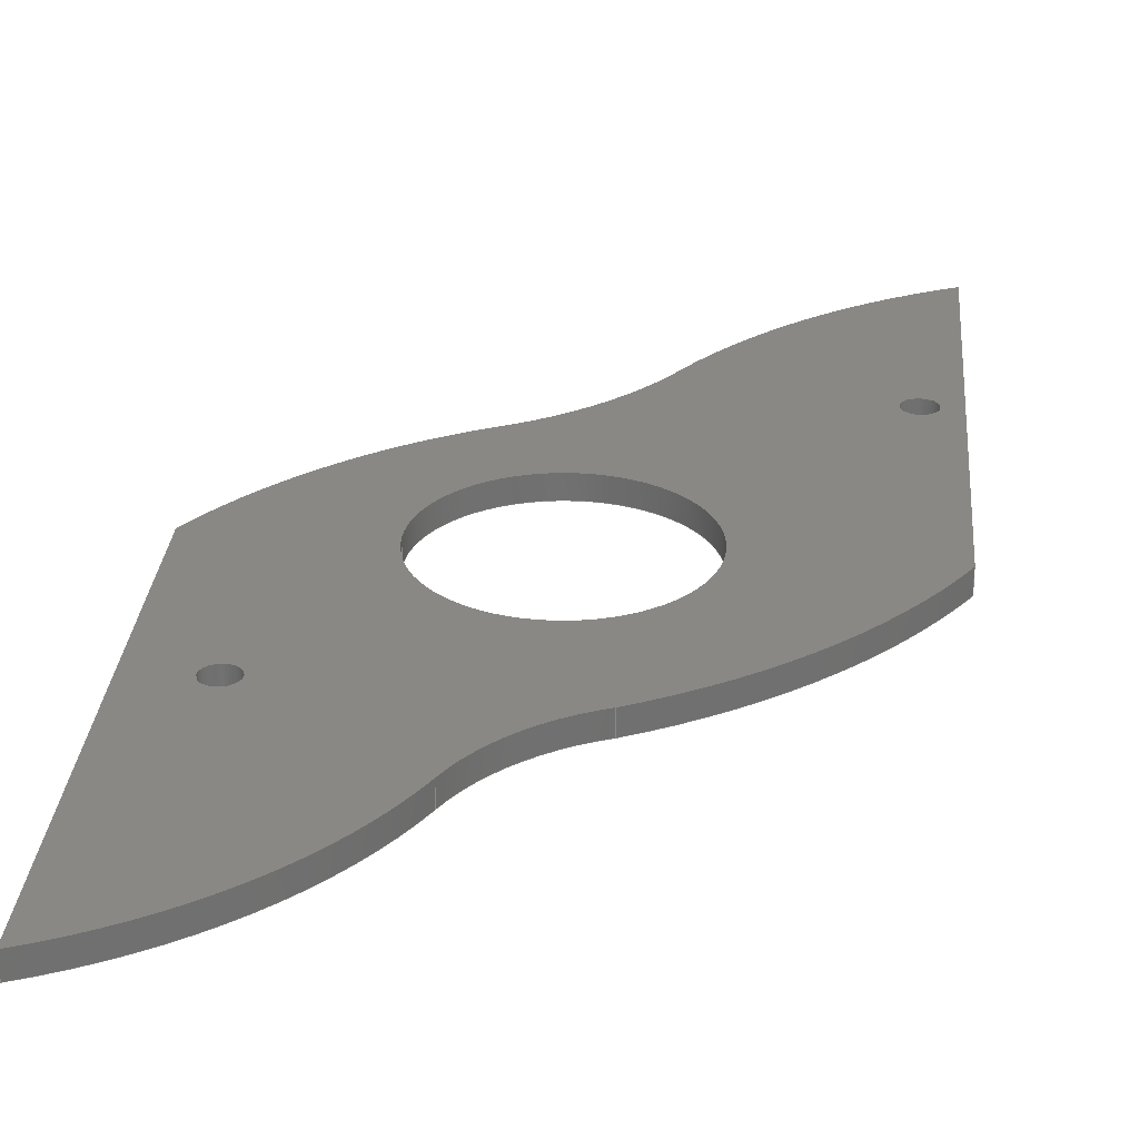
<metadata>
{"format":"step","ext":"step","renderer":"f3d","projection":"perspective","resolution":1024,"background":"white","views":[{"elev":27.5,"azim":4.8,"up":"+Z"}]}
</metadata>
<code>
ISO-10303-21;
DATA;
#1=MECHANICAL_DESIGN_GEOMETRIC_PRESENTATION_REPRESENTATION('',(#4),#435);
#2=SHAPE_REPRESENTATION_RELATIONSHIP('SRR','None',#442,#3);
#3=ADVANCED_BREP_SHAPE_REPRESENTATION('',(#5),#434);
#4=STYLED_ITEM('',(#452),#5);
#5=MANIFOLD_SOLID_BREP('Body1',#239);
#6=FACE_BOUND('',#41,.T.);
#7=FACE_BOUND('',#42,.T.);
#8=FACE_BOUND('',#43,.T.);
#9=FACE_BOUND('',#45,.T.);
#10=FACE_BOUND('',#46,.T.);
#11=FACE_BOUND('',#47,.T.);
#12=PLANE('',#268);
#13=PLANE('',#278);
#14=PLANE('',#282);
#15=PLANE('',#283);
#16=FACE_OUTER_BOUND('',#29,.T.);
#17=FACE_OUTER_BOUND('',#30,.T.);
#18=FACE_OUTER_BOUND('',#31,.T.);
#19=FACE_OUTER_BOUND('',#32,.T.);
#20=FACE_OUTER_BOUND('',#33,.T.);
#21=FACE_OUTER_BOUND('',#34,.T.);
#22=FACE_OUTER_BOUND('',#35,.T.);
#23=FACE_OUTER_BOUND('',#36,.T.);
#24=FACE_OUTER_BOUND('',#37,.T.);
#25=FACE_OUTER_BOUND('',#38,.T.);
#26=FACE_OUTER_BOUND('',#39,.T.);
#27=FACE_OUTER_BOUND('',#40,.T.);
#28=FACE_OUTER_BOUND('',#44,.T.);
#29=EDGE_LOOP('',(#151,#152,#153,#154));
#30=EDGE_LOOP('',(#155,#156,#157,#158));
#31=EDGE_LOOP('',(#159,#160,#161,#162));
#32=EDGE_LOOP('',(#163,#164,#165,#166));
#33=EDGE_LOOP('',(#167,#168,#169,#170));
#34=EDGE_LOOP('',(#171,#172,#173,#174));
#35=EDGE_LOOP('',(#175,#176,#177,#178));
#36=EDGE_LOOP('',(#179,#180,#181,#182));
#37=EDGE_LOOP('',(#183,#184,#185,#186));
#38=EDGE_LOOP('',(#187,#188,#189,#190));
#39=EDGE_LOOP('',(#191,#192,#193,#194));
#40=EDGE_LOOP('',(#195,#196,#197,#198,#199,#200,#201,#202));
#41=EDGE_LOOP('',(#203));
#42=EDGE_LOOP('',(#204));
#43=EDGE_LOOP('',(#205));
#44=EDGE_LOOP('',(#206,#207,#208,#209,#210,#211,#212,#213));
#45=EDGE_LOOP('',(#214));
#46=EDGE_LOOP('',(#215));
#47=EDGE_LOOP('',(#216));
#48=LINE('',#368,#63);
#49=LINE('',#374,#64);
#50=LINE('',#380,#65);
#51=LINE('',#387,#66);
#52=LINE('',#390,#67);
#53=LINE('',#396,#68);
#54=LINE('',#399,#69);
#55=LINE('',#401,#70);
#56=LINE('',#402,#71);
#57=LINE('',#408,#72);
#58=LINE('',#414,#73);
#59=LINE('',#420,#74);
#60=LINE('',#423,#75);
#61=LINE('',#425,#76);
#62=LINE('',#426,#77);
#63=VECTOR('',#290,0.7);
#64=VECTOR('',#297,0.7);
#65=VECTOR('',#304,5);
#66=VECTOR('',#311,1);
#67=VECTOR('',#314,1);
#68=VECTOR('',#321,1);
#69=VECTOR('',#324,1);
#70=VECTOR('',#325,1);
#71=VECTOR('',#326,1);
#72=VECTOR('',#333,1);
#73=VECTOR('',#340,1);
#74=VECTOR('',#347,1);
#75=VECTOR('',#350,1);
#76=VECTOR('',#351,1);
#77=VECTOR('',#352,1);
#78=CIRCLE('',#254,0.7);
#79=CIRCLE('',#255,0.7);
#80=CIRCLE('',#257,0.7);
#81=CIRCLE('',#258,0.7);
#82=CIRCLE('',#260,5);
#83=CIRCLE('',#261,5);
#84=CIRCLE('',#263,13.63);
#85=CIRCLE('',#264,13.63);
#86=CIRCLE('',#266,22.54);
#87=CIRCLE('',#267,22.54);
#88=CIRCLE('',#270,23.47);
#89=CIRCLE('',#271,23.47);
#90=CIRCLE('',#273,8.449);
#91=CIRCLE('',#274,8.449);
#92=CIRCLE('',#276,18.49);
#93=CIRCLE('',#277,18.49);
#94=CIRCLE('',#280,22.16);
#95=CIRCLE('',#281,22.16);
#96=VERTEX_POINT('',#365);
#97=VERTEX_POINT('',#367);
#98=VERTEX_POINT('',#371);
#99=VERTEX_POINT('',#373);
#100=VERTEX_POINT('',#377);
#101=VERTEX_POINT('',#379);
#102=VERTEX_POINT('',#383);
#103=VERTEX_POINT('',#384);
#104=VERTEX_POINT('',#386);
#105=VERTEX_POINT('',#388);
#106=VERTEX_POINT('',#392);
#107=VERTEX_POINT('',#394);
#108=VERTEX_POINT('',#398);
#109=VERTEX_POINT('',#400);
#110=VERTEX_POINT('',#404);
#111=VERTEX_POINT('',#406);
#112=VERTEX_POINT('',#410);
#113=VERTEX_POINT('',#412);
#114=VERTEX_POINT('',#416);
#115=VERTEX_POINT('',#418);
#116=VERTEX_POINT('',#422);
#117=VERTEX_POINT('',#424);
#118=EDGE_CURVE('',#96,#96,#78,.T.);
#119=EDGE_CURVE('',#96,#97,#48,.T.);
#120=EDGE_CURVE('',#97,#97,#79,.T.);
#121=EDGE_CURVE('',#98,#98,#80,.T.);
#122=EDGE_CURVE('',#98,#99,#49,.T.);
#123=EDGE_CURVE('',#99,#99,#81,.T.);
#124=EDGE_CURVE('',#100,#100,#82,.T.);
#125=EDGE_CURVE('',#100,#101,#50,.T.);
#126=EDGE_CURVE('',#101,#101,#83,.T.);
#127=EDGE_CURVE('',#102,#103,#84,.T.);
#128=EDGE_CURVE('',#102,#104,#51,.T.);
#129=EDGE_CURVE('',#105,#104,#85,.T.);
#130=EDGE_CURVE('',#103,#105,#52,.T.);
#131=EDGE_CURVE('',#106,#103,#86,.T.);
#132=EDGE_CURVE('',#107,#105,#87,.T.);
#133=EDGE_CURVE('',#106,#107,#53,.T.);
#134=EDGE_CURVE('',#108,#106,#54,.T.);
#135=EDGE_CURVE('',#109,#107,#55,.T.);
#136=EDGE_CURVE('',#108,#109,#56,.T.);
#137=EDGE_CURVE('',#110,#108,#88,.T.);
#138=EDGE_CURVE('',#111,#109,#89,.T.);
#139=EDGE_CURVE('',#110,#111,#57,.T.);
#140=EDGE_CURVE('',#110,#112,#90,.T.);
#141=EDGE_CURVE('',#113,#111,#91,.T.);
#142=EDGE_CURVE('',#112,#113,#58,.T.);
#143=EDGE_CURVE('',#114,#112,#92,.T.);
#144=EDGE_CURVE('',#115,#113,#93,.T.);
#145=EDGE_CURVE('',#114,#115,#59,.T.);
#146=EDGE_CURVE('',#116,#114,#60,.T.);
#147=EDGE_CURVE('',#117,#115,#61,.T.);
#148=EDGE_CURVE('',#116,#117,#62,.T.);
#149=EDGE_CURVE('',#102,#116,#94,.T.);
#150=EDGE_CURVE('',#104,#117,#95,.T.);
#151=ORIENTED_EDGE('',*,*,#118,.F.);
#152=ORIENTED_EDGE('',*,*,#119,.T.);
#153=ORIENTED_EDGE('',*,*,#120,.F.);
#154=ORIENTED_EDGE('',*,*,#119,.F.);
#155=ORIENTED_EDGE('',*,*,#121,.F.);
#156=ORIENTED_EDGE('',*,*,#122,.T.);
#157=ORIENTED_EDGE('',*,*,#123,.F.);
#158=ORIENTED_EDGE('',*,*,#122,.F.);
#159=ORIENTED_EDGE('',*,*,#124,.F.);
#160=ORIENTED_EDGE('',*,*,#125,.T.);
#161=ORIENTED_EDGE('',*,*,#126,.T.);
#162=ORIENTED_EDGE('',*,*,#125,.F.);
#163=ORIENTED_EDGE('',*,*,#127,.F.);
#164=ORIENTED_EDGE('',*,*,#128,.T.);
#165=ORIENTED_EDGE('',*,*,#129,.F.);
#166=ORIENTED_EDGE('',*,*,#130,.F.);
#167=ORIENTED_EDGE('',*,*,#131,.T.);
#168=ORIENTED_EDGE('',*,*,#130,.T.);
#169=ORIENTED_EDGE('',*,*,#132,.F.);
#170=ORIENTED_EDGE('',*,*,#133,.F.);
#171=ORIENTED_EDGE('',*,*,#134,.T.);
#172=ORIENTED_EDGE('',*,*,#133,.T.);
#173=ORIENTED_EDGE('',*,*,#135,.F.);
#174=ORIENTED_EDGE('',*,*,#136,.F.);
#175=ORIENTED_EDGE('',*,*,#137,.T.);
#176=ORIENTED_EDGE('',*,*,#136,.T.);
#177=ORIENTED_EDGE('',*,*,#138,.F.);
#178=ORIENTED_EDGE('',*,*,#139,.F.);
#179=ORIENTED_EDGE('',*,*,#140,.F.);
#180=ORIENTED_EDGE('',*,*,#139,.T.);
#181=ORIENTED_EDGE('',*,*,#141,.F.);
#182=ORIENTED_EDGE('',*,*,#142,.F.);
#183=ORIENTED_EDGE('',*,*,#143,.T.);
#184=ORIENTED_EDGE('',*,*,#142,.T.);
#185=ORIENTED_EDGE('',*,*,#144,.F.);
#186=ORIENTED_EDGE('',*,*,#145,.F.);
#187=ORIENTED_EDGE('',*,*,#146,.T.);
#188=ORIENTED_EDGE('',*,*,#145,.T.);
#189=ORIENTED_EDGE('',*,*,#147,.F.);
#190=ORIENTED_EDGE('',*,*,#148,.F.);
#191=ORIENTED_EDGE('',*,*,#149,.T.);
#192=ORIENTED_EDGE('',*,*,#148,.T.);
#193=ORIENTED_EDGE('',*,*,#150,.F.);
#194=ORIENTED_EDGE('',*,*,#128,.F.);
#195=ORIENTED_EDGE('',*,*,#150,.T.);
#196=ORIENTED_EDGE('',*,*,#147,.T.);
#197=ORIENTED_EDGE('',*,*,#144,.T.);
#198=ORIENTED_EDGE('',*,*,#141,.T.);
#199=ORIENTED_EDGE('',*,*,#138,.T.);
#200=ORIENTED_EDGE('',*,*,#135,.T.);
#201=ORIENTED_EDGE('',*,*,#132,.T.);
#202=ORIENTED_EDGE('',*,*,#129,.T.);
#203=ORIENTED_EDGE('',*,*,#120,.T.);
#204=ORIENTED_EDGE('',*,*,#123,.T.);
#205=ORIENTED_EDGE('',*,*,#124,.T.);
#206=ORIENTED_EDGE('',*,*,#149,.F.);
#207=ORIENTED_EDGE('',*,*,#127,.T.);
#208=ORIENTED_EDGE('',*,*,#131,.F.);
#209=ORIENTED_EDGE('',*,*,#134,.F.);
#210=ORIENTED_EDGE('',*,*,#137,.F.);
#211=ORIENTED_EDGE('',*,*,#140,.T.);
#212=ORIENTED_EDGE('',*,*,#143,.F.);
#213=ORIENTED_EDGE('',*,*,#146,.F.);
#214=ORIENTED_EDGE('',*,*,#118,.T.);
#215=ORIENTED_EDGE('',*,*,#121,.T.);
#216=ORIENTED_EDGE('',*,*,#126,.F.);
#217=CYLINDRICAL_SURFACE('',#253,0.7);
#218=CYLINDRICAL_SURFACE('',#256,0.7);
#219=CYLINDRICAL_SURFACE('',#259,5);
#220=CYLINDRICAL_SURFACE('',#262,13.63);
#221=CYLINDRICAL_SURFACE('',#265,22.54);
#222=CYLINDRICAL_SURFACE('',#269,23.47);
#223=CYLINDRICAL_SURFACE('',#272,8.449);
#224=CYLINDRICAL_SURFACE('',#275,18.49);
#225=CYLINDRICAL_SURFACE('',#279,22.16);
#226=ADVANCED_FACE('',(#16),#217,.F.);
#227=ADVANCED_FACE('',(#17),#218,.F.);
#228=ADVANCED_FACE('',(#18),#219,.F.);
#229=ADVANCED_FACE('',(#19),#220,.F.);
#230=ADVANCED_FACE('',(#20),#221,.T.);
#231=ADVANCED_FACE('',(#21),#12,.T.);
#232=ADVANCED_FACE('',(#22),#222,.T.);
#233=ADVANCED_FACE('',(#23),#223,.F.);
#234=ADVANCED_FACE('',(#24),#224,.T.);
#235=ADVANCED_FACE('',(#25),#13,.T.);
#236=ADVANCED_FACE('',(#26),#225,.T.);
#237=ADVANCED_FACE('',(#27,#6,#7,#8),#14,.T.);
#238=ADVANCED_FACE('',(#28,#9,#10,#11),#15,.F.);
#239=CLOSED_SHELL('',(#226,#227,#228,#229,#230,#231,#232,#233,#234,#235,
#236,#237,#238));
#240=DERIVED_UNIT_ELEMENT(#242,1);
#241=DERIVED_UNIT_ELEMENT(#437,3);
#242=(
MASS_UNIT()
NAMED_UNIT(*)
SI_UNIT(.KILO.,.GRAM.)
);
#243=DERIVED_UNIT((#240,#241));
#244=MEASURE_REPRESENTATION_ITEM('density measure',
POSITIVE_RATIO_MEASURE(7850),#243);
#245=PROPERTY_DEFINITION_REPRESENTATION(#250,#247);
#246=PROPERTY_DEFINITION_REPRESENTATION(#251,#248);
#247=REPRESENTATION('material name',(#249),#434);
#248=REPRESENTATION('density',(#244),#434);
#249=DESCRIPTIVE_REPRESENTATION_ITEM('Steel','Steel');
#250=PROPERTY_DEFINITION('material property','material name',#444);
#251=PROPERTY_DEFINITION('material property','density of part',#444);
#252=AXIS2_PLACEMENT_3D('placement',#363,#284,#285);
#253=AXIS2_PLACEMENT_3D('',#364,#286,#287);
#254=AXIS2_PLACEMENT_3D('',#366,#288,#289);
#255=AXIS2_PLACEMENT_3D('',#369,#291,#292);
#256=AXIS2_PLACEMENT_3D('',#370,#293,#294);
#257=AXIS2_PLACEMENT_3D('',#372,#295,#296);
#258=AXIS2_PLACEMENT_3D('',#375,#298,#299);
#259=AXIS2_PLACEMENT_3D('',#376,#300,#301);
#260=AXIS2_PLACEMENT_3D('',#378,#302,#303);
#261=AXIS2_PLACEMENT_3D('',#381,#305,#306);
#262=AXIS2_PLACEMENT_3D('',#382,#307,#308);
#263=AXIS2_PLACEMENT_3D('',#385,#309,#310);
#264=AXIS2_PLACEMENT_3D('',#389,#312,#313);
#265=AXIS2_PLACEMENT_3D('',#391,#315,#316);
#266=AXIS2_PLACEMENT_3D('',#393,#317,#318);
#267=AXIS2_PLACEMENT_3D('',#395,#319,#320);
#268=AXIS2_PLACEMENT_3D('',#397,#322,#323);
#269=AXIS2_PLACEMENT_3D('',#403,#327,#328);
#270=AXIS2_PLACEMENT_3D('',#405,#329,#330);
#271=AXIS2_PLACEMENT_3D('',#407,#331,#332);
#272=AXIS2_PLACEMENT_3D('',#409,#334,#335);
#273=AXIS2_PLACEMENT_3D('',#411,#336,#337);
#274=AXIS2_PLACEMENT_3D('',#413,#338,#339);
#275=AXIS2_PLACEMENT_3D('',#415,#341,#342);
#276=AXIS2_PLACEMENT_3D('',#417,#343,#344);
#277=AXIS2_PLACEMENT_3D('',#419,#345,#346);
#278=AXIS2_PLACEMENT_3D('',#421,#348,#349);
#279=AXIS2_PLACEMENT_3D('',#427,#353,#354);
#280=AXIS2_PLACEMENT_3D('',#428,#355,#356);
#281=AXIS2_PLACEMENT_3D('',#429,#357,#358);
#282=AXIS2_PLACEMENT_3D('',#430,#359,#360);
#283=AXIS2_PLACEMENT_3D('',#431,#361,#362);
#284=DIRECTION('axis',(0,0,1));
#285=DIRECTION('refdir',(1,0,0));
#286=DIRECTION('center_axis',(0,0,1));
#287=DIRECTION('ref_axis',(1,0,0));
#288=DIRECTION('center_axis',(0,0,1));
#289=DIRECTION('ref_axis',(1,0,0));
#290=DIRECTION('',(0,0,1));
#291=DIRECTION('center_axis',(0,0,-1));
#292=DIRECTION('ref_axis',(1,0,0));
#293=DIRECTION('center_axis',(0,0,1));
#294=DIRECTION('ref_axis',(1,0,0));
#295=DIRECTION('center_axis',(0,0,1));
#296=DIRECTION('ref_axis',(1,0,0));
#297=DIRECTION('',(0,0,1));
#298=DIRECTION('center_axis',(0,0,-1));
#299=DIRECTION('ref_axis',(1,0,0));
#300=DIRECTION('center_axis',(0,0,1));
#301=DIRECTION('ref_axis',(1,0,0));
#302=DIRECTION('center_axis',(0,0,-1));
#303=DIRECTION('ref_axis',(1,0,0));
#304=DIRECTION('',(0,0,-1));
#305=DIRECTION('center_axis',(0,0,-1));
#306=DIRECTION('ref_axis',(1,0,0));
#307=DIRECTION('center_axis',(0,0,1));
#308=DIRECTION('ref_axis',(0.4608,-0.8875,0));
#309=DIRECTION('center_axis',(0,0,1));
#310=DIRECTION('ref_axis',(0.4608,-0.8875,0));
#311=DIRECTION('',(0,0,1));
#312=DIRECTION('center_axis',(0,0,-1));
#313=DIRECTION('ref_axis',(0.4608,-0.8875,0));
#314=DIRECTION('',(0,0,1));
#315=DIRECTION('center_axis',(0,0,1));
#316=DIRECTION('ref_axis',(-0.4093,0.9124,0));
#317=DIRECTION('center_axis',(0,0,1));
#318=DIRECTION('ref_axis',(-0.4093,0.9124,0));
#319=DIRECTION('center_axis',(0,0,1));
#320=DIRECTION('ref_axis',(-0.4093,0.9124,0));
#321=DIRECTION('',(0,0,1));
#322=DIRECTION('center_axis',(1,0,0));
#323=DIRECTION('ref_axis',(0,1,0));
#324=DIRECTION('',(0,1,0));
#325=DIRECTION('',(0,1,0));
#326=DIRECTION('',(0,0,1));
#327=DIRECTION('center_axis',(0,0,1));
#328=DIRECTION('ref_axis',(0.429,-0.9033,0));
#329=DIRECTION('center_axis',(0,0,1));
#330=DIRECTION('ref_axis',(0.429,-0.9033,0));
#331=DIRECTION('center_axis',(0,0,1));
#332=DIRECTION('ref_axis',(0.429,-0.9033,0));
#333=DIRECTION('',(0,0,1));
#334=DIRECTION('center_axis',(0,0,1));
#335=DIRECTION('ref_axis',(-0.3594,0.9332,0));
#336=DIRECTION('center_axis',(0,0,1));
#337=DIRECTION('ref_axis',(-0.3594,0.9332,0));
#338=DIRECTION('center_axis',(0,0,-1));
#339=DIRECTION('ref_axis',(-0.3594,0.9332,0));
#340=DIRECTION('',(0,0,1));
#341=DIRECTION('center_axis',(0,0,1));
#342=DIRECTION('ref_axis',(0.3682,-0.9297,0));
#343=DIRECTION('center_axis',(0,0,1));
#344=DIRECTION('ref_axis',(0.3682,-0.9297,0));
#345=DIRECTION('center_axis',(0,0,1));
#346=DIRECTION('ref_axis',(0.3682,-0.9297,0));
#347=DIRECTION('',(0,0,1));
#348=DIRECTION('center_axis',(-1,0,0));
#349=DIRECTION('ref_axis',(0,-1,0));
#350=DIRECTION('',(0,-1,0));
#351=DIRECTION('',(0,-1,0));
#352=DIRECTION('',(0,0,1));
#353=DIRECTION('center_axis',(0,0,1));
#354=DIRECTION('ref_axis',(-0.4142,0.9102,0));
#355=DIRECTION('center_axis',(0,0,1));
#356=DIRECTION('ref_axis',(-0.4142,0.9102,0));
#357=DIRECTION('center_axis',(0,0,1));
#358=DIRECTION('ref_axis',(-0.4142,0.9102,0));
#359=DIRECTION('center_axis',(0,0,1));
#360=DIRECTION('ref_axis',(1,0,0));
#361=DIRECTION('center_axis',(0,0,1));
#362=DIRECTION('ref_axis',(1,0,0));
#363=CARTESIAN_POINT('',(0,0,0));
#364=CARTESIAN_POINT('Origin',(25,40,0));
#365=CARTESIAN_POINT('',(24.3,40,0));
#366=CARTESIAN_POINT('Origin',(25,40,0));
#367=CARTESIAN_POINT('',(24.3,40,1));
#368=CARTESIAN_POINT('',(24.3,40,0));
#369=CARTESIAN_POINT('Origin',(25,40,1));
#370=CARTESIAN_POINT('Origin',(5,20,0));
#371=CARTESIAN_POINT('',(4.3,20,0));
#372=CARTESIAN_POINT('Origin',(5,20,0));
#373=CARTESIAN_POINT('',(4.3,20,1));
#374=CARTESIAN_POINT('',(4.3,20,0));
#375=CARTESIAN_POINT('Origin',(5,20,1));
#376=CARTESIAN_POINT('Origin',(14,29,0));
#377=CARTESIAN_POINT('',(9,29,1));
#378=CARTESIAN_POINT('Origin',(14,29,1));
#379=CARTESIAN_POINT('',(9,29,0));
#380=CARTESIAN_POINT('',(9,29,0));
#381=CARTESIAN_POINT('Origin',(14,29,0));
#382=CARTESIAN_POINT('Origin',(5.349,49.55,0));
#383=CARTESIAN_POINT('',(11.63,37.45,0));
#384=CARTESIAN_POINT('',(16.53,41.75,0));
#385=CARTESIAN_POINT('Origin',(5.349,49.55,0));
#386=CARTESIAN_POINT('',(11.63,37.45,1));
#387=CARTESIAN_POINT('',(11.63,37.45,0));
#388=CARTESIAN_POINT('',(16.53,41.75,1));
#389=CARTESIAN_POINT('Origin',(5.349,49.55,1));
#390=CARTESIAN_POINT('',(16.53,41.75,0));
#391=CARTESIAN_POINT('Origin',(35.73,29.93,0));
#392=CARTESIAN_POINT('',(26.5,50.5,0));
#393=CARTESIAN_POINT('Origin',(35.73,29.93,0));
#394=CARTESIAN_POINT('',(26.5,50.5,1));
#395=CARTESIAN_POINT('Origin',(35.73,29.93,1));
#396=CARTESIAN_POINT('',(26.5,50.5,0));
#397=CARTESIAN_POINT('Origin',(26.5,28.5,0));
#398=CARTESIAN_POINT('',(26.5,28.5,0));
#399=CARTESIAN_POINT('',(26.5,28.5,0));
#400=CARTESIAN_POINT('',(26.5,28.5,1));
#401=CARTESIAN_POINT('',(26.5,28.5,1));
#402=CARTESIAN_POINT('',(26.5,28.5,0));
#403=CARTESIAN_POINT('Origin',(6.233,40.33,0));
#404=CARTESIAN_POINT('',(16.3,19.13,0));
#405=CARTESIAN_POINT('Origin',(6.233,40.33,0));
#406=CARTESIAN_POINT('',(16.3,19.13,1));
#407=CARTESIAN_POINT('Origin',(6.233,40.33,1));
#408=CARTESIAN_POINT('',(16.3,19.13,0));
#409=CARTESIAN_POINT('Origin',(19.34,11.25,0));
#410=CARTESIAN_POINT('',(11.74,14.95,0));
#411=CARTESIAN_POINT('Origin',(19.34,11.25,0));
#412=CARTESIAN_POINT('',(11.74,14.95,1));
#413=CARTESIAN_POINT('Origin',(19.34,11.25,1));
#414=CARTESIAN_POINT('',(11.74,14.95,0));
#415=CARTESIAN_POINT('Origin',(-4.807,23.19,0));
#416=CARTESIAN_POINT('',(2,6,0));
#417=CARTESIAN_POINT('Origin',(-4.807,23.19,0));
#418=CARTESIAN_POINT('',(2,6,1));
#419=CARTESIAN_POINT('Origin',(-4.807,23.19,1));
#420=CARTESIAN_POINT('',(2,6,0));
#421=CARTESIAN_POINT('Origin',(2,29,0));
#422=CARTESIAN_POINT('',(2,29,0));
#423=CARTESIAN_POINT('',(2,29,0));
#424=CARTESIAN_POINT('',(2,29,1));
#425=CARTESIAN_POINT('',(2,29,1));
#426=CARTESIAN_POINT('',(2,29,0));
#427=CARTESIAN_POINT('Origin',(20.81,17.28,0));
#428=CARTESIAN_POINT('Origin',(20.81,17.28,0));
#429=CARTESIAN_POINT('Origin',(20.81,17.28,1));
#430=CARTESIAN_POINT('Origin',(14.25,28.25,1));
#431=CARTESIAN_POINT('Origin',(14.25,28.25,0));
#432=UNCERTAINTY_MEASURE_WITH_UNIT(LENGTH_MEASURE(0.001),#436,
'DISTANCE_ACCURACY_VALUE',
'Maximum model space distance between geometric entities at asserted c
onnectivities');
#433=UNCERTAINTY_MEASURE_WITH_UNIT(LENGTH_MEASURE(0.001),#436,
'DISTANCE_ACCURACY_VALUE',
'Maximum model space distance between geometric entities at asserted c
onnectivities');
#434=(
GEOMETRIC_REPRESENTATION_CONTEXT(3)
GLOBAL_UNCERTAINTY_ASSIGNED_CONTEXT((#432))
GLOBAL_UNIT_ASSIGNED_CONTEXT((#436,#438,#439))
REPRESENTATION_CONTEXT('','3D')
);
#435=(
GEOMETRIC_REPRESENTATION_CONTEXT(3)
GLOBAL_UNCERTAINTY_ASSIGNED_CONTEXT((#433))
GLOBAL_UNIT_ASSIGNED_CONTEXT((#436,#438,#439))
REPRESENTATION_CONTEXT('','3D')
);
#436=(
LENGTH_UNIT()
NAMED_UNIT(*)
SI_UNIT(.CENTI.,.METRE.)
);
#437=(
LENGTH_UNIT()
NAMED_UNIT(*)
SI_UNIT($,.METRE.)
);
#438=(
NAMED_UNIT(*)
PLANE_ANGLE_UNIT()
SI_UNIT($,.RADIAN.)
);
#439=(
NAMED_UNIT(*)
SI_UNIT($,.STERADIAN.)
SOLID_ANGLE_UNIT()
);
#440=SHAPE_DEFINITION_REPRESENTATION(#441,#442);
#441=PRODUCT_DEFINITION_SHAPE('',$,#444);
#442=SHAPE_REPRESENTATION('',(#252),#434);
#443=PRODUCT_DEFINITION_CONTEXT('part definition',#448,'design');
#444=PRODUCT_DEFINITION('Center Plate','Center Plate v5',#445,#443);
#445=PRODUCT_DEFINITION_FORMATION('',$,#450);
#446=PRODUCT_RELATED_PRODUCT_CATEGORY('Center Plate v5',
'Center Plate v5',(#450));
#447=APPLICATION_PROTOCOL_DEFINITION('international standard',
'automotive_design',2009,#448);
#448=APPLICATION_CONTEXT(
'Core Data for Automotive Mechanical Design Process');
#449=PRODUCT_CONTEXT('part definition',#448,'mechanical');
#450=PRODUCT('Center Plate','Center Plate v5',$,(#449));
#451=PRESENTATION_STYLE_ASSIGNMENT((#453));
#452=PRESENTATION_STYLE_ASSIGNMENT((#454));
#453=SURFACE_STYLE_USAGE(.BOTH.,#455);
#454=SURFACE_STYLE_USAGE(.BOTH.,#456);
#455=SURFACE_SIDE_STYLE('',(#457));
#456=SURFACE_SIDE_STYLE('',(#458));
#457=SURFACE_STYLE_FILL_AREA(#459);
#458=SURFACE_STYLE_FILL_AREA(#460);
#459=FILL_AREA_STYLE('Steel - Satin',(#461));
#460=FILL_AREA_STYLE('Walnut - Semigloss',(#462));
#461=FILL_AREA_STYLE_COLOUR('Steel - Satin',#463);
#462=FILL_AREA_STYLE_COLOUR('Walnut - Semigloss',#464);
#463=COLOUR_RGB('Steel - Satin',0.6275,0.6275,0.6275);
#464=COLOUR_RGB('Walnut - Semigloss',0,0,0);
ENDSEC;
END-ISO-10303-21;

</code>
